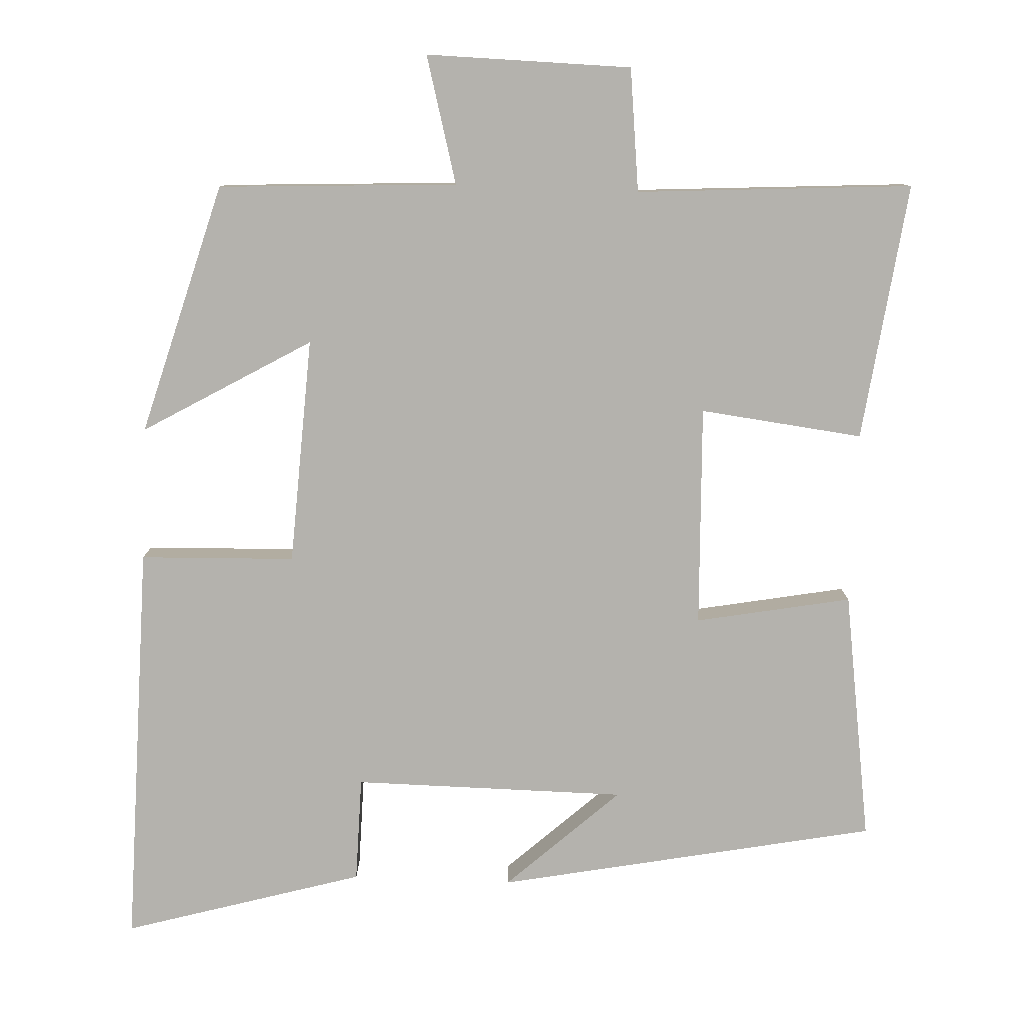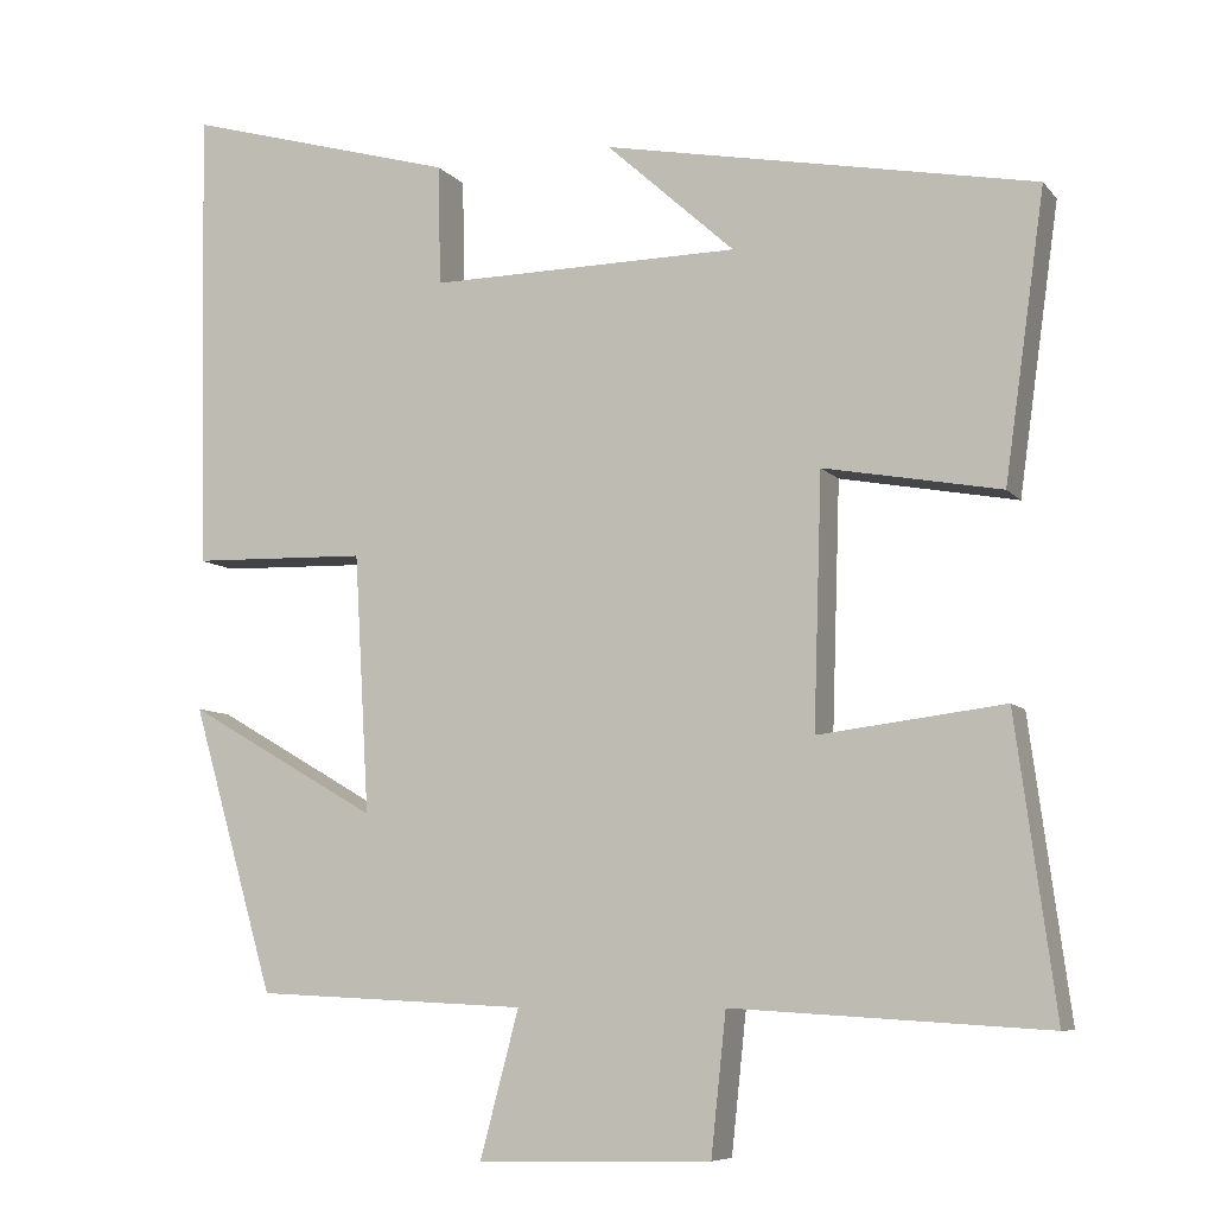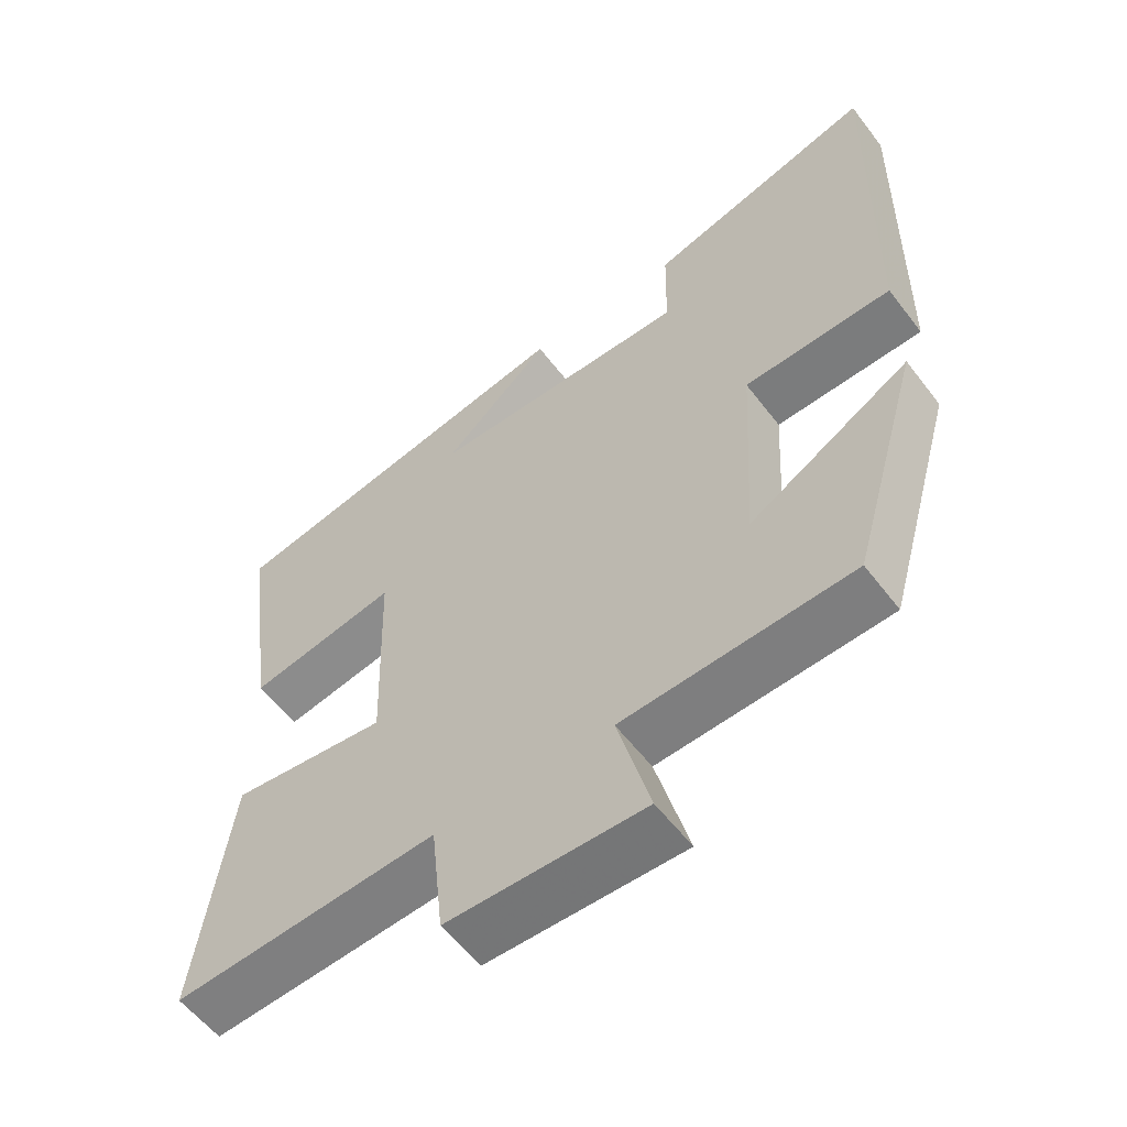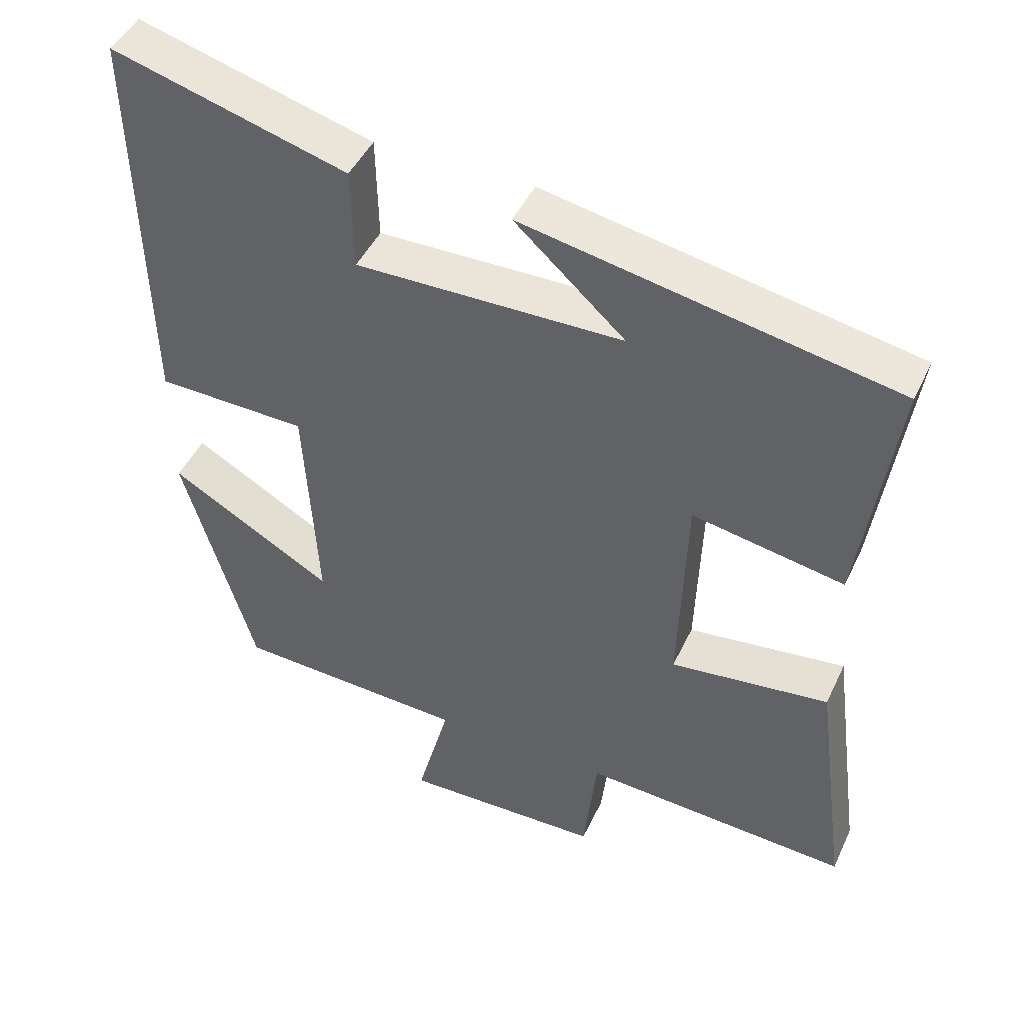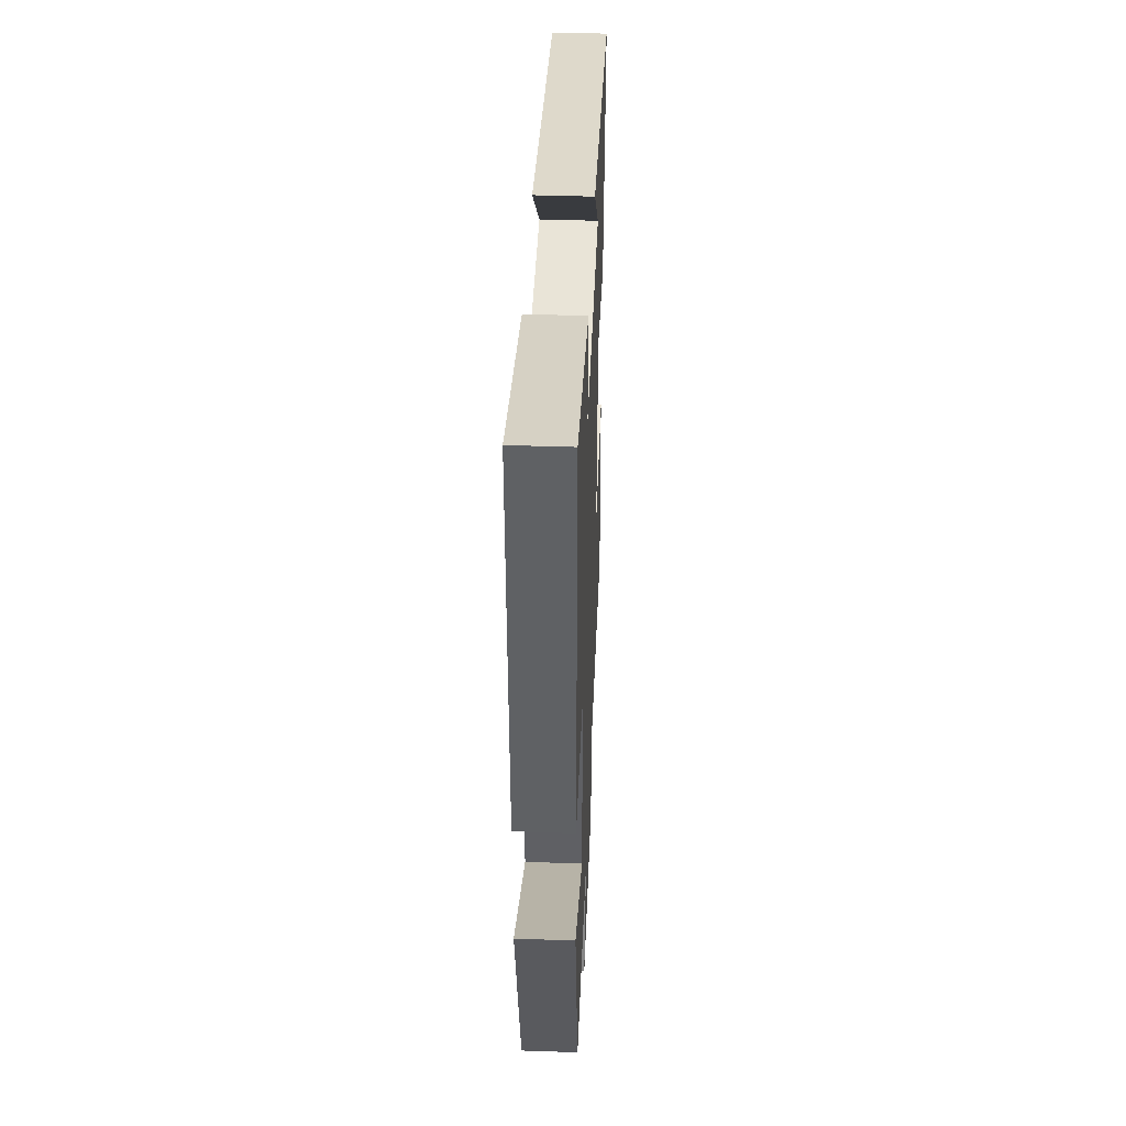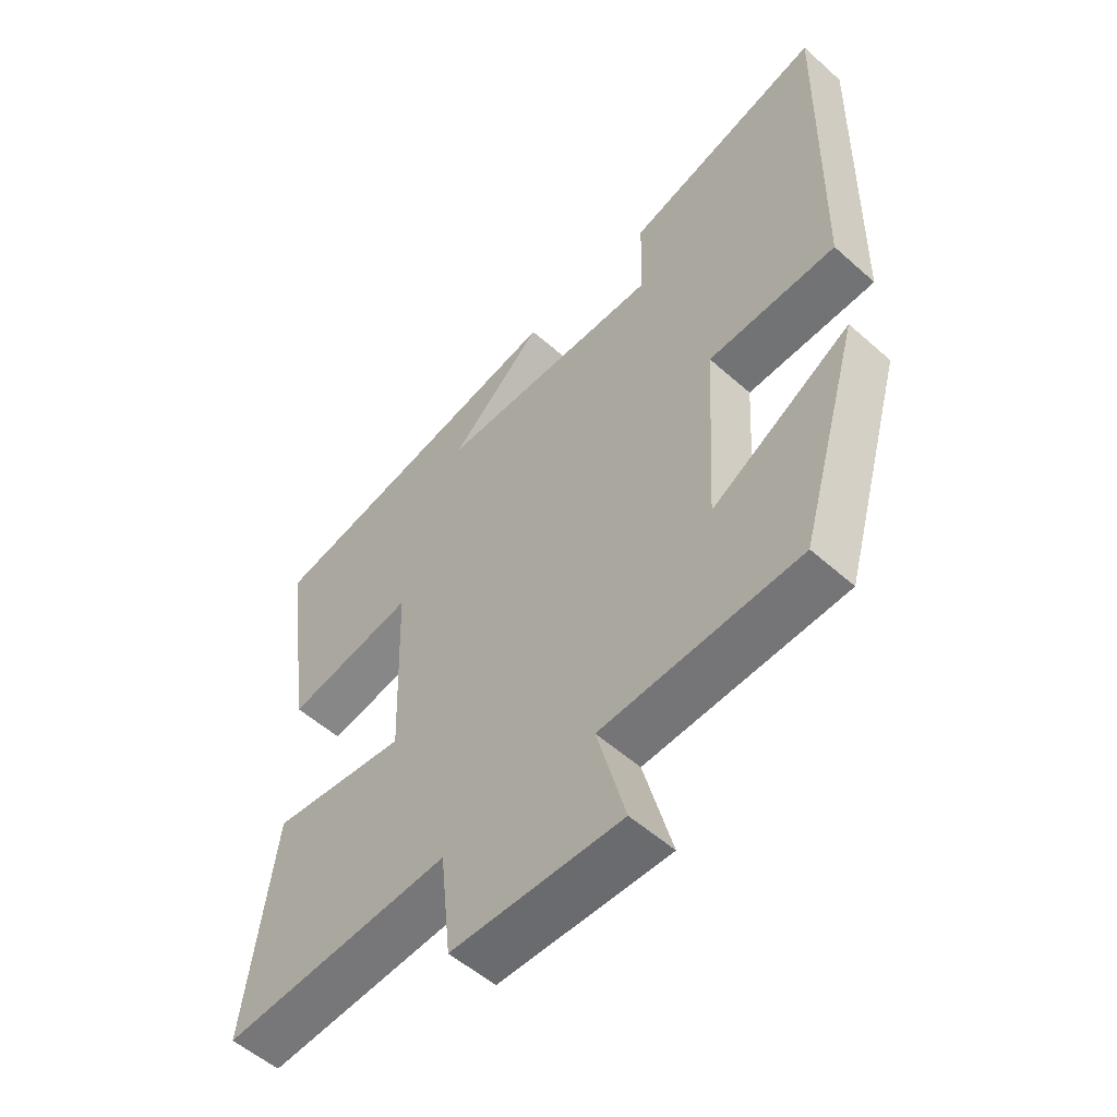
<metadata>
{"format":"obj","ext":"obj","renderer":"f3d","projection":"perspective","resolution":1024,"background":"white","views":[{"elev":-79.6,"azim":177.7,"up":"+Y"},{"elev":-7.9,"azim":-158.4,"up":"+Z"},{"elev":-57.5,"azim":37.0,"up":"+Z"},{"elev":45.6,"azim":-155.9,"up":"+Z"},{"elev":42.5,"azim":92.3,"up":"+Z"},{"elev":-54.4,"azim":46.7,"up":"+Z"}]}
</metadata>
<code>
v 0.511 0.07 0.592
v 0.5 0.07 0.039
v 0.29 0.07 0.033
v 0.272 0.07 -0.275
v 0.5 0.07 -0.143
v 0.401 0.07 -0.484
v 0.077 0.07 -0.5
v 0.123 0.07 -0.673
v -0.155 0.07 -0.667
v -0.173 0.07 -0.5
v -0.547 0.07 -0.523
v -0.5 0.07 -0.174
v -0.279 0.07 -0.201
v -0.289 0.07 0.099
v -0.5 0.07 0.06
v -0.548 0.07 0.401
v -0.034 0.07 0.5
v -0.187 0.07 0.361
v 0.183 0.07 0.357
v 0.186 0.07 0.5
v 0.511 0 0.592
v 0.5 0 0.039
v 0.29 0 0.033
v 0.272 0 -0.275
v 0.5 0 -0.143
v 0.401 0 -0.484
v 0.077 0 -0.5
v 0.123 0 -0.673
v -0.155 0 -0.667
v -0.173 0 -0.5
v -0.547 0 -0.523
v -0.5 0 -0.174
v -0.279 0 -0.201
v -0.289 0 0.099
v -0.5 0 0.06
v -0.548 0 0.401
v -0.034 0 0.5
v -0.187 0 0.361
v 0.183 0 0.357
v 0.186 0 0.5
f 1 2 3
f 20 1 3
f 19 20 3
f 18 19 3 4
f 16 17 18
f 14 15 16 18
f 13 14 18 4
f 12 13 4
f 11 12 4
f 10 11 4
f 7 8 9 10
f 7 10 4
f 4 5 6 7
f 23 22 21
f 23 21 40
f 23 40 39
f 24 23 39 38
f 38 37 36
f 38 36 35 34
f 24 38 34 33
f 24 33 32
f 24 32 31
f 24 31 30
f 30 29 28 27
f 24 30 27
f 27 26 25 24
f 1 21 22 2
f 2 22 23 3
f 3 23 24 4
f 4 24 25 5
f 5 25 26 6
f 6 26 27 7
f 7 27 28 8
f 8 28 29 9
f 9 29 30 10
f 10 30 31 11
f 11 31 32 12
f 12 32 33 13
f 13 33 34 14
f 14 34 35 15
f 15 35 36 16
f 16 36 37 17
f 17 37 38 18
f 18 38 39 19
f 19 39 40 20
f 20 40 21 1

</code>
